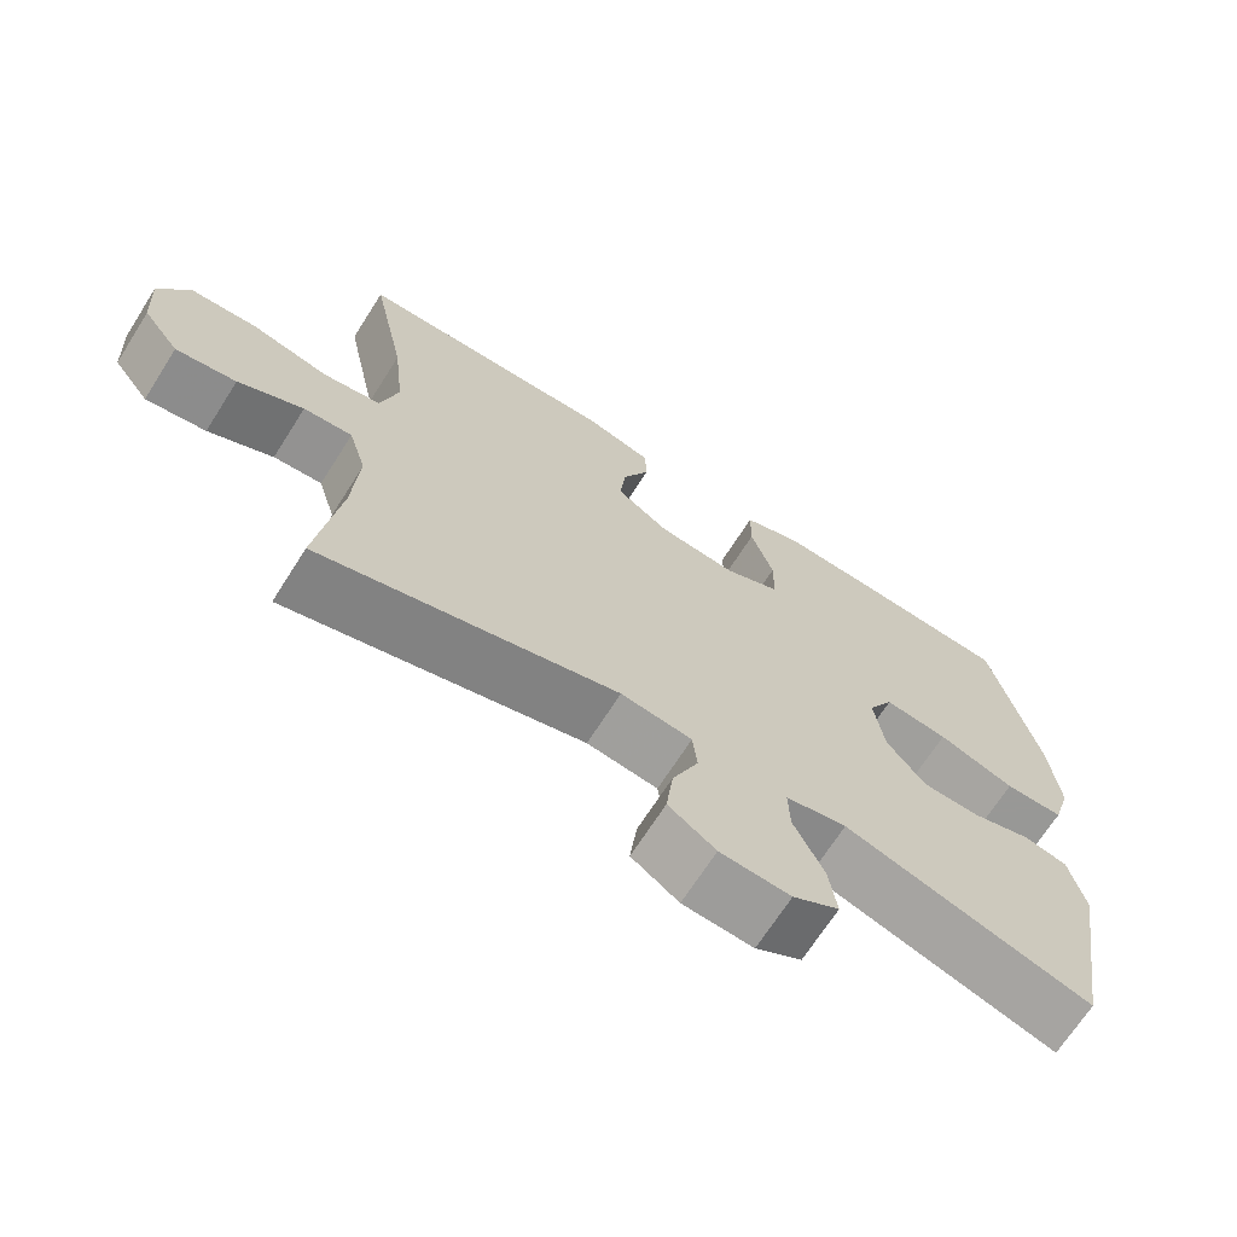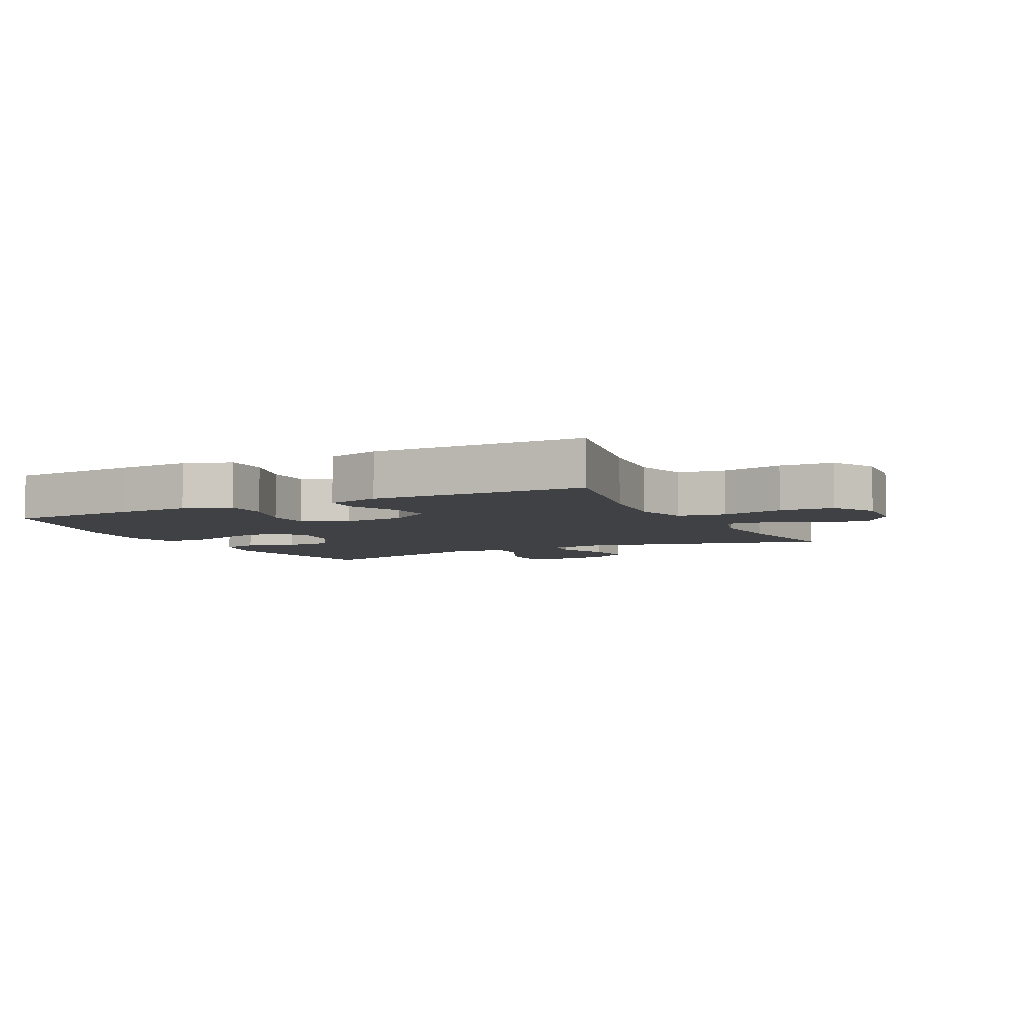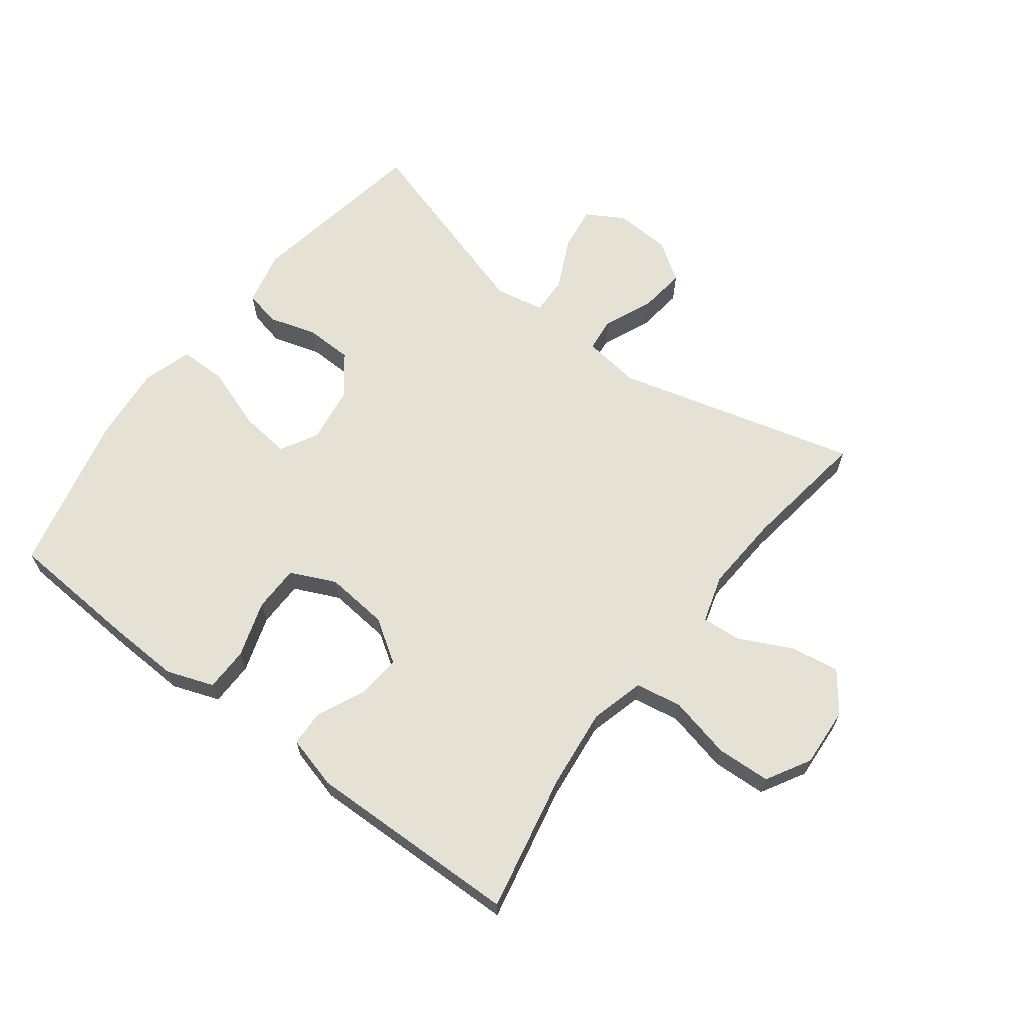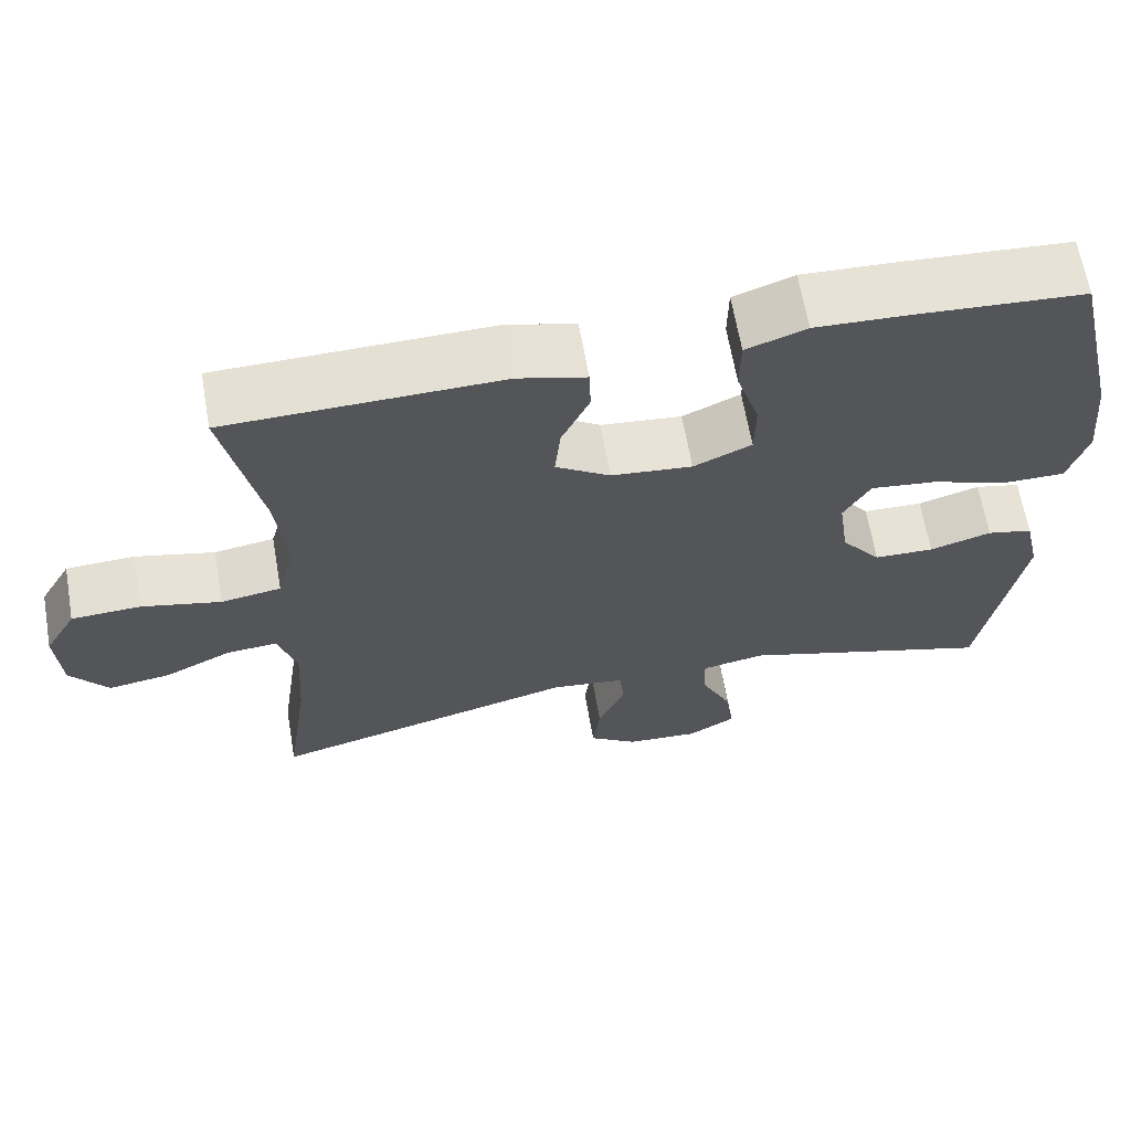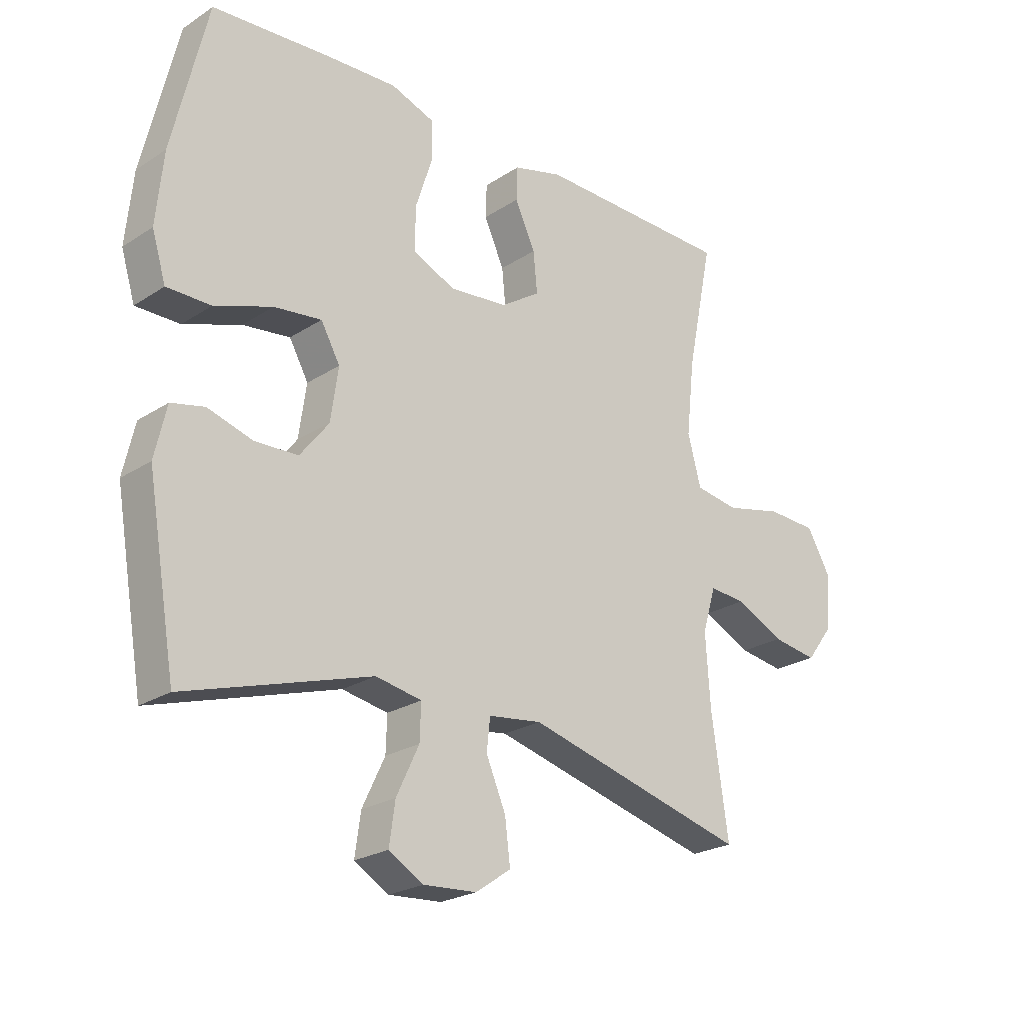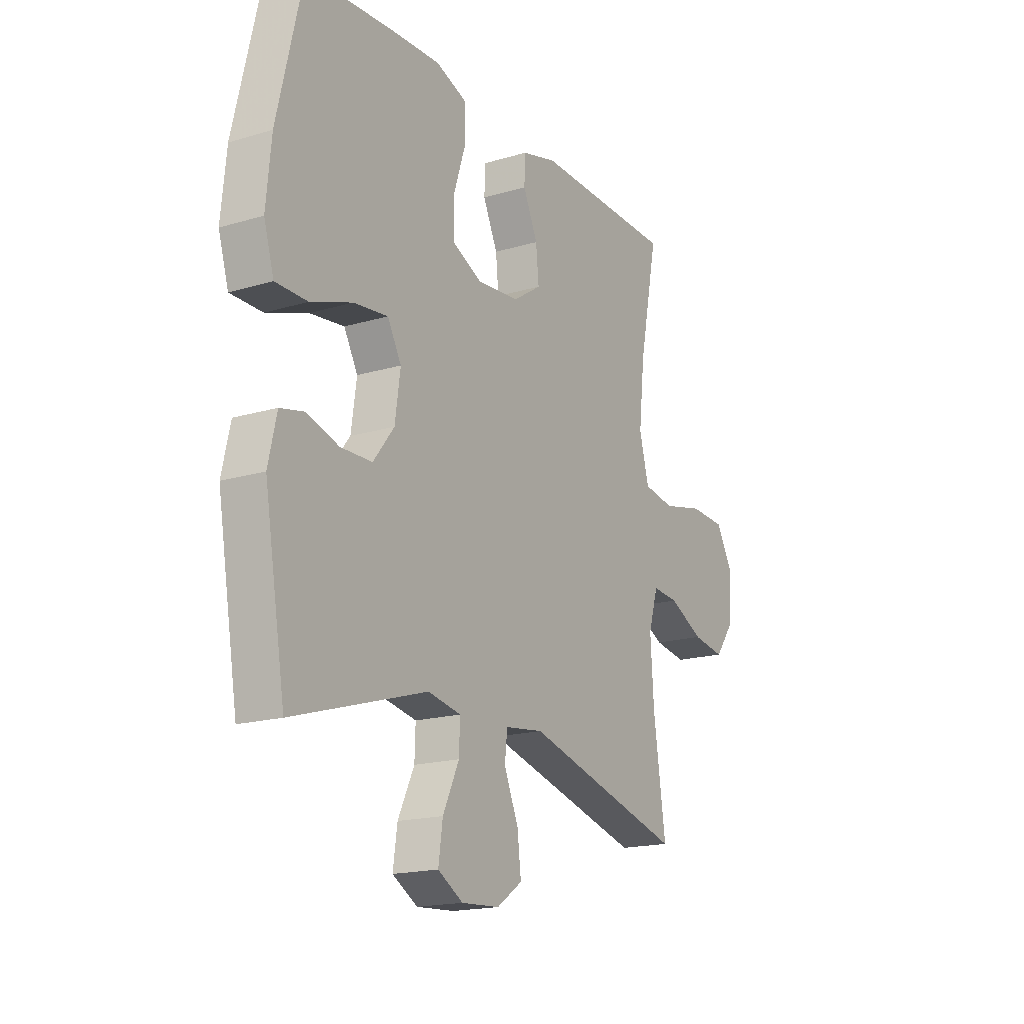
<metadata>
{"format":"obj","ext":"obj","renderer":"f3d","projection":"perspective","resolution":1024,"background":"white","views":[{"elev":-68.5,"azim":147.6,"up":"+Z"},{"elev":-5.7,"azim":26.7,"up":"+Y"},{"elev":64.9,"azim":37.1,"up":"+Y"},{"elev":64.7,"azim":170.1,"up":"+Z"},{"elev":-23.6,"azim":-42.8,"up":"+Z"},{"elev":-17.8,"azim":-59.7,"up":"+Z"}]}
</metadata>
<code>
v -0.5 0.07 0.5
v -0.29 0.07 0.514
v -0.174 0.07 0.519
v -0.099 0.07 0.492
v -0.098 0.07 0.422
v -0.127 0.07 0.332
v -0.126 0.07 0.258
v -0.054 0.07 0.225
v 0.047 0.07 0.235
v 0.115 0.07 0.28
v 0.108 0.07 0.35
v 0.073 0.07 0.426
v 0.075 0.07 0.484
v 0.16 0.07 0.507
v 0.5 0.07 0.5
v 0.455 0.07 0.28
v 0.441 0.07 0.152
v 0.464 0.07 0.066
v 0.539 0.07 0.054
v 0.638 0.07 0.077
v 0.724 0.07 0.073
v 0.764 0.07 0.003
v 0.758 0.07 -0.093
v 0.711 0.07 -0.155
v 0.633 0.07 -0.143
v 0.549 0.07 -0.102
v 0.486 0.07 -0.097
v 0.463 0.07 -0.174
v 0.471 0.07 -0.298
v 0.5 0.07 -0.5
v 0.115 0.07 -0.398
v 0.023 0.07 -0.41
v 0.017 0.07 -0.465
v 0.051 0.07 -0.544
v 0.06 0.07 -0.618
v -0.001 0.07 -0.66
v -0.092 0.07 -0.666
v -0.152 0.07 -0.631
v -0.142 0.07 -0.56
v -0.103 0.07 -0.478
v -0.101 0.07 -0.417
v -0.18 0.07 -0.402
v -0.5 0.07 -0.5
v -0.55 0.07 -0.207
v -0.53 0.07 -0.119
v -0.473 0.07 -0.106
v -0.396 0.07 -0.129
v -0.321 0.07 -0.127
v -0.271 0.07 -0.063
v -0.258 0.07 0.028
v -0.291 0.07 0.087
v -0.373 0.07 0.077
v -0.472 0.07 0.042
v -0.548 0.07 0.042
v -0.572 0.07 0.121
v -0.56 0.07 0.244
v -0.5 0 0.5
v -0.29 0 0.514
v -0.174 0 0.519
v -0.099 0 0.492
v -0.098 0 0.422
v -0.127 0 0.332
v -0.126 0 0.258
v -0.054 0 0.225
v 0.047 0 0.235
v 0.115 0 0.28
v 0.108 0 0.35
v 0.073 0 0.426
v 0.075 0 0.484
v 0.16 0 0.507
v 0.5 0 0.5
v 0.455 0 0.28
v 0.441 0 0.152
v 0.464 0 0.066
v 0.539 0 0.054
v 0.638 0 0.077
v 0.724 0 0.073
v 0.764 0 0.003
v 0.758 0 -0.093
v 0.711 0 -0.155
v 0.633 0 -0.143
v 0.549 0 -0.102
v 0.486 0 -0.097
v 0.463 0 -0.174
v 0.471 0 -0.298
v 0.5 0 -0.5
v 0.115 0 -0.398
v 0.023 0 -0.41
v 0.017 0 -0.465
v 0.051 0 -0.544
v 0.06 0 -0.618
v -0.001 0 -0.66
v -0.092 0 -0.666
v -0.152 0 -0.631
v -0.142 0 -0.56
v -0.103 0 -0.478
v -0.101 0 -0.417
v -0.18 0 -0.402
v -0.5 0 -0.5
v -0.55 0 -0.207
v -0.53 0 -0.119
v -0.473 0 -0.106
v -0.396 0 -0.129
v -0.321 0 -0.127
v -0.271 0 -0.063
v -0.258 0 0.028
v -0.291 0 0.087
v -0.373 0 0.077
v -0.472 0 0.042
v -0.548 0 0.042
v -0.572 0 0.121
v -0.56 0 0.244
f 4 5 6
f 3 4 6
f 2 3 6
f 1 2 6
f 56 1 6
f 55 56 6
f 54 55 6
f 53 54 6
f 52 53 6
f 51 52 6 7
f 50 51 7 8
f 49 50 8 9
f 48 49 9 10
f 45 46 47
f 44 45 47
f 43 44 47
f 42 43 47
f 41 42 47 48
f 38 39 40
f 37 38 40
f 36 37 40
f 35 36 40
f 34 35 40
f 33 34 40
f 32 33 40 41
f 41 48 10
f 32 41 10
f 31 32 10
f 24 25 26
f 23 24 26
f 22 23 26
f 21 22 26
f 20 21 26
f 19 20 26
f 18 19 26 27
f 17 18 27 28
f 14 15 16
f 13 14 16
f 12 13 16
f 11 12 16
f 10 11 16 17
f 29 30 31 10
f 10 17 28 29
f 62 61 60
f 62 60 59
f 62 59 58
f 62 58 57
f 62 57 112
f 62 112 111
f 62 111 110
f 62 110 109
f 62 109 108
f 63 62 108 107
f 64 63 107 106
f 65 64 106 105
f 66 65 105 104
f 103 102 101
f 103 101 100
f 103 100 99
f 103 99 98
f 104 103 98 97
f 96 95 94
f 96 94 93
f 96 93 92
f 96 92 91
f 96 91 90
f 96 90 89
f 97 96 89 88
f 66 104 97
f 66 97 88
f 66 88 87
f 82 81 80
f 82 80 79
f 82 79 78
f 82 78 77
f 82 77 76
f 82 76 75
f 83 82 75 74
f 84 83 74 73
f 72 71 70
f 72 70 69
f 72 69 68
f 72 68 67
f 73 72 67 66
f 66 87 86 85
f 85 84 73 66
f 1 57 58 2
f 2 58 59 3
f 3 59 60 4
f 4 60 61 5
f 5 61 62 6
f 6 62 63 7
f 7 63 64 8
f 8 64 65 9
f 9 65 66 10
f 10 66 67 11
f 11 67 68 12
f 12 68 69 13
f 13 69 70 14
f 14 70 71 15
f 15 71 72 16
f 16 72 73 17
f 17 73 74 18
f 18 74 75 19
f 19 75 76 20
f 20 76 77 21
f 21 77 78 22
f 22 78 79 23
f 23 79 80 24
f 24 80 81 25
f 25 81 82 26
f 26 82 83 27
f 27 83 84 28
f 28 84 85 29
f 29 85 86 30
f 30 86 87 31
f 31 87 88 32
f 32 88 89 33
f 33 89 90 34
f 34 90 91 35
f 35 91 92 36
f 36 92 93 37
f 37 93 94 38
f 38 94 95 39
f 39 95 96 40
f 40 96 97 41
f 41 97 98 42
f 42 98 99 43
f 43 99 100 44
f 44 100 101 45
f 45 101 102 46
f 46 102 103 47
f 47 103 104 48
f 48 104 105 49
f 49 105 106 50
f 50 106 107 51
f 51 107 108 52
f 52 108 109 53
f 53 109 110 54
f 54 110 111 55
f 55 111 112 56
f 56 112 57 1

</code>
